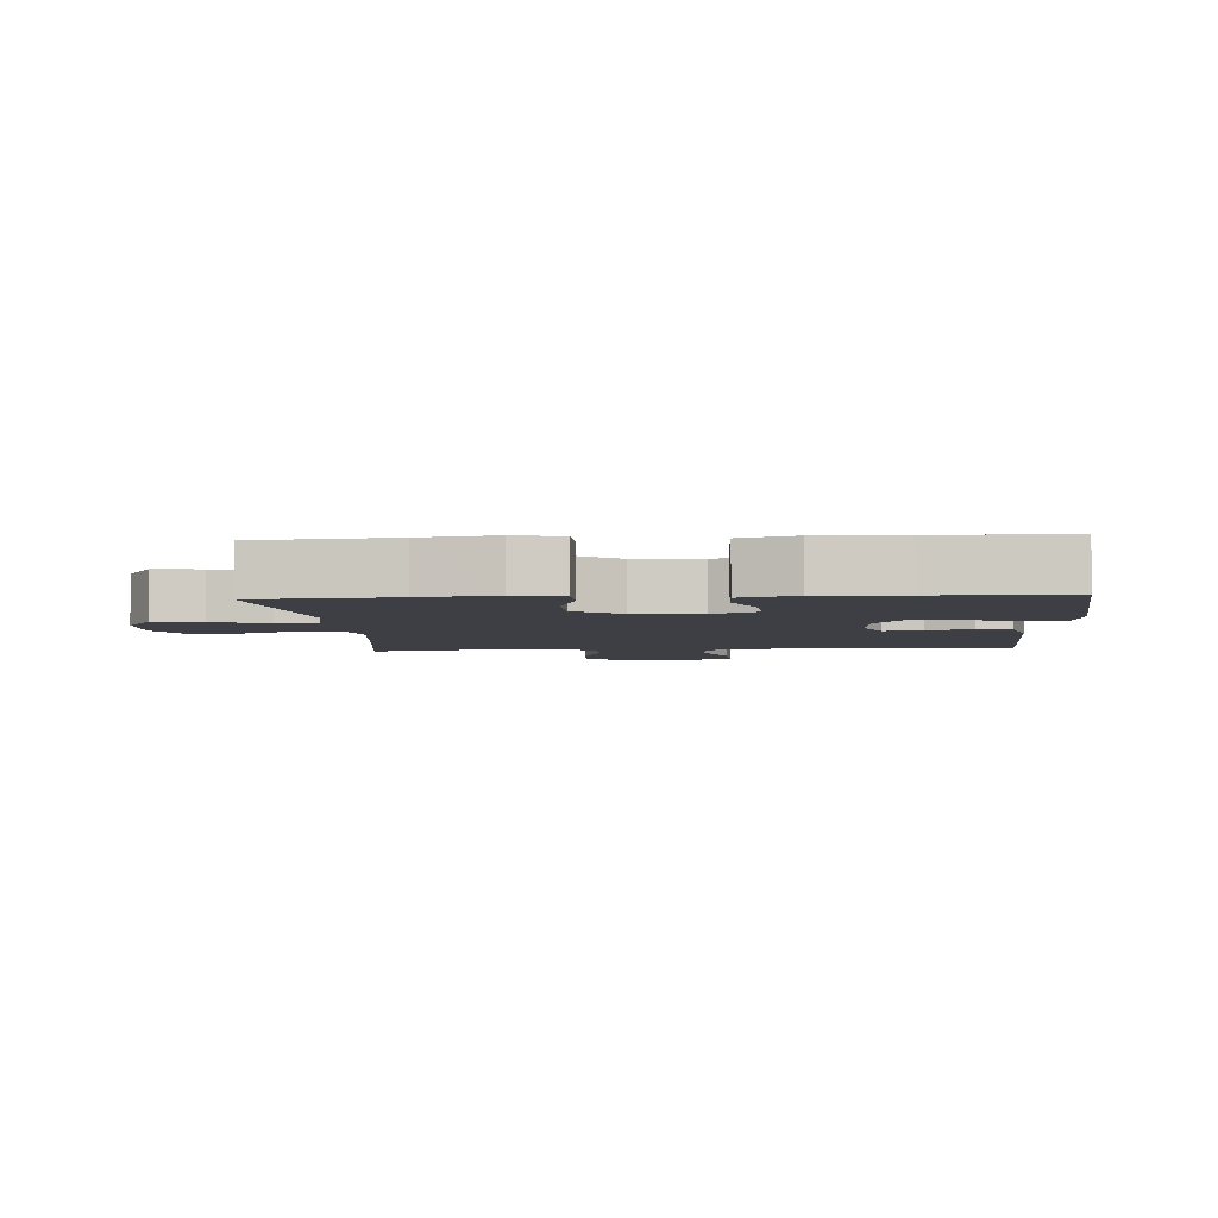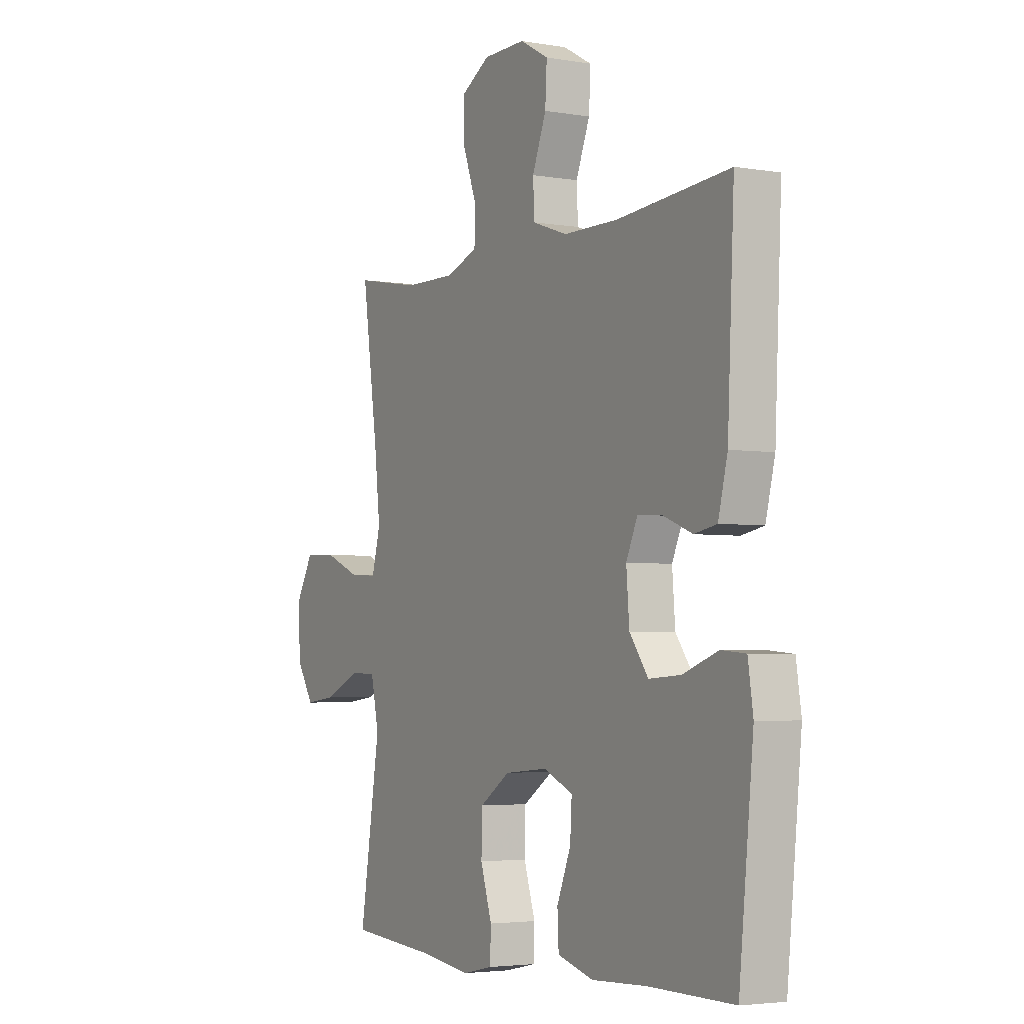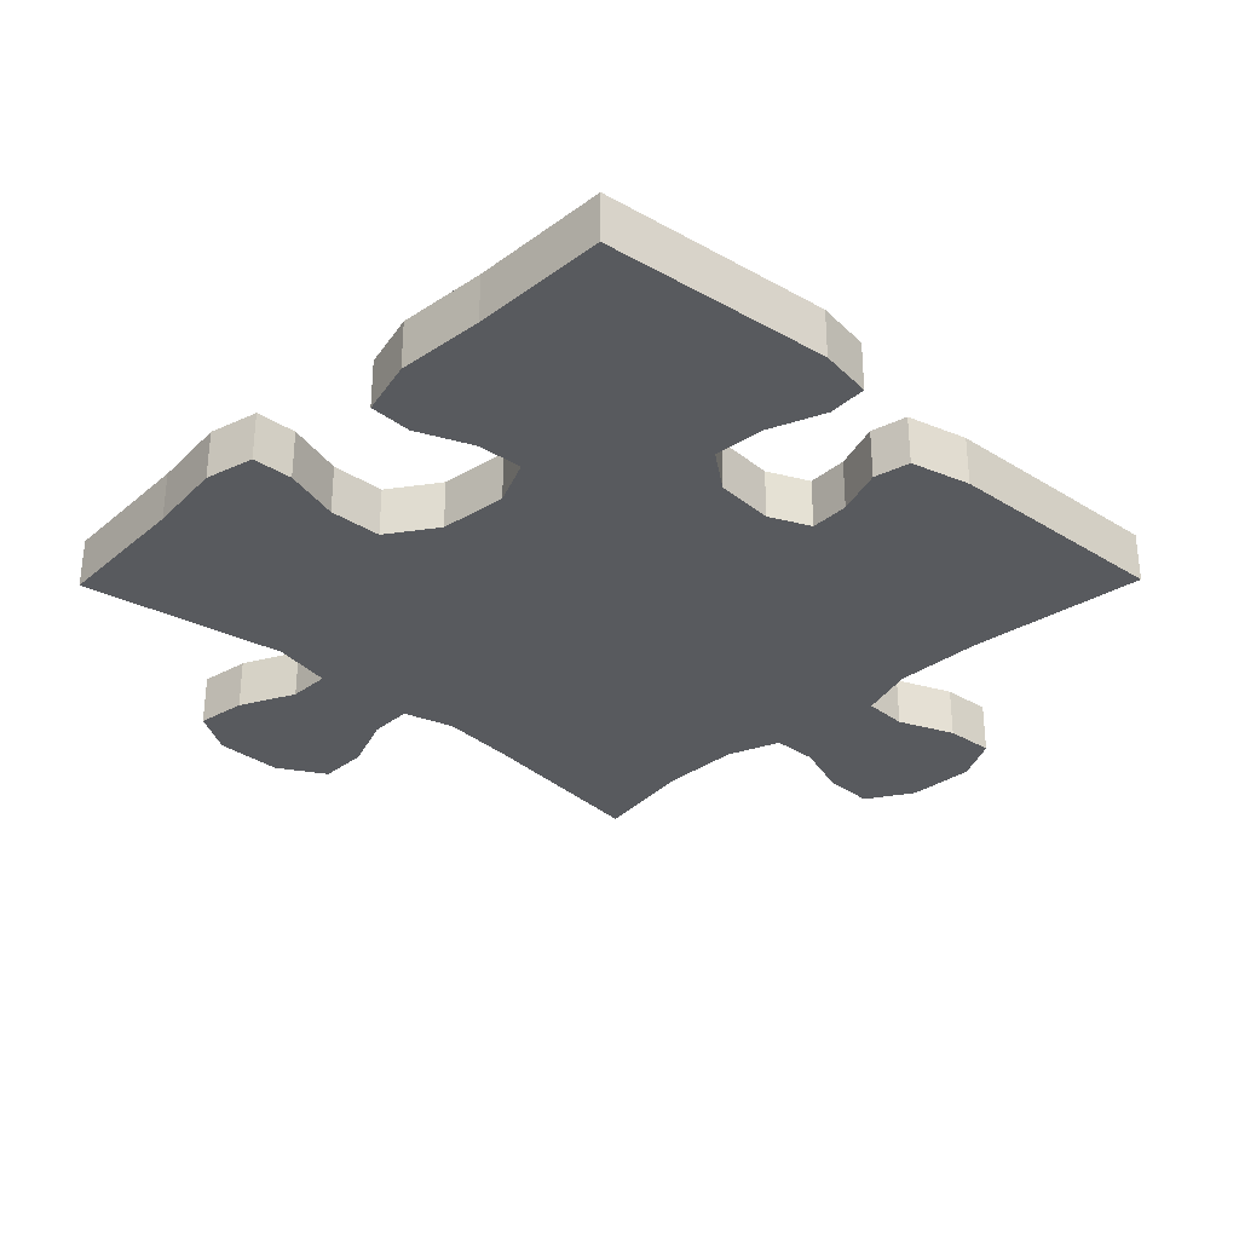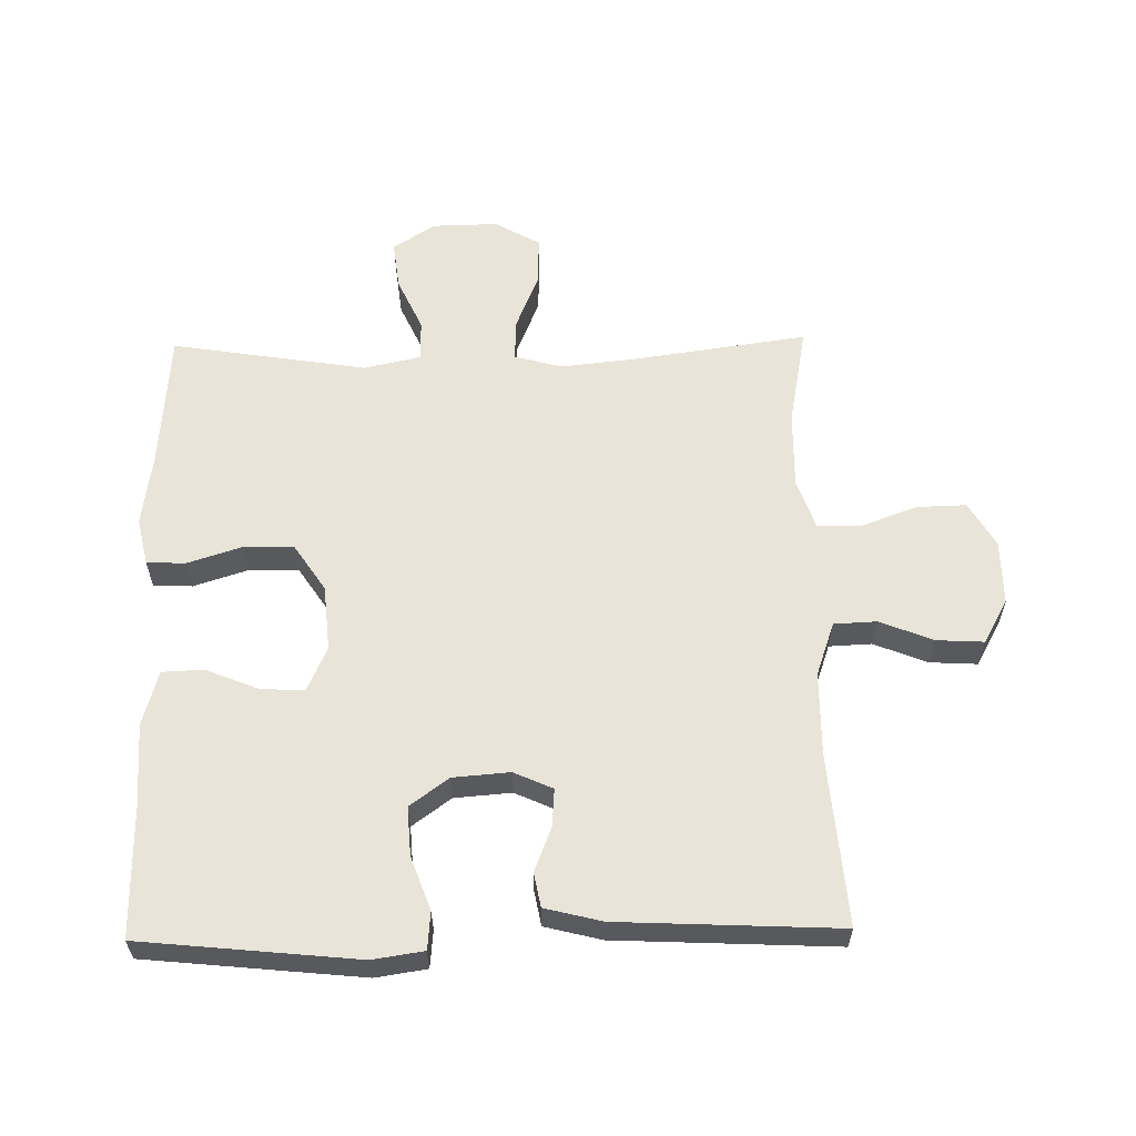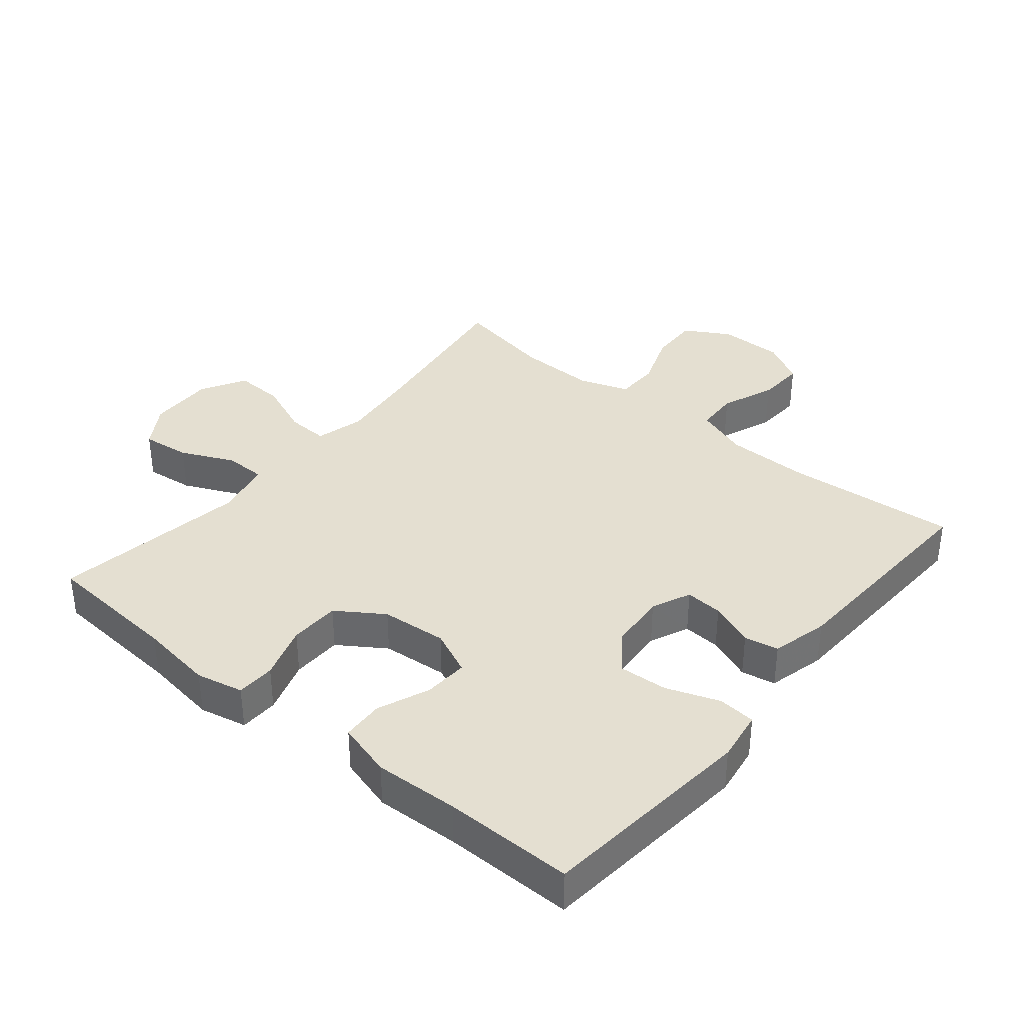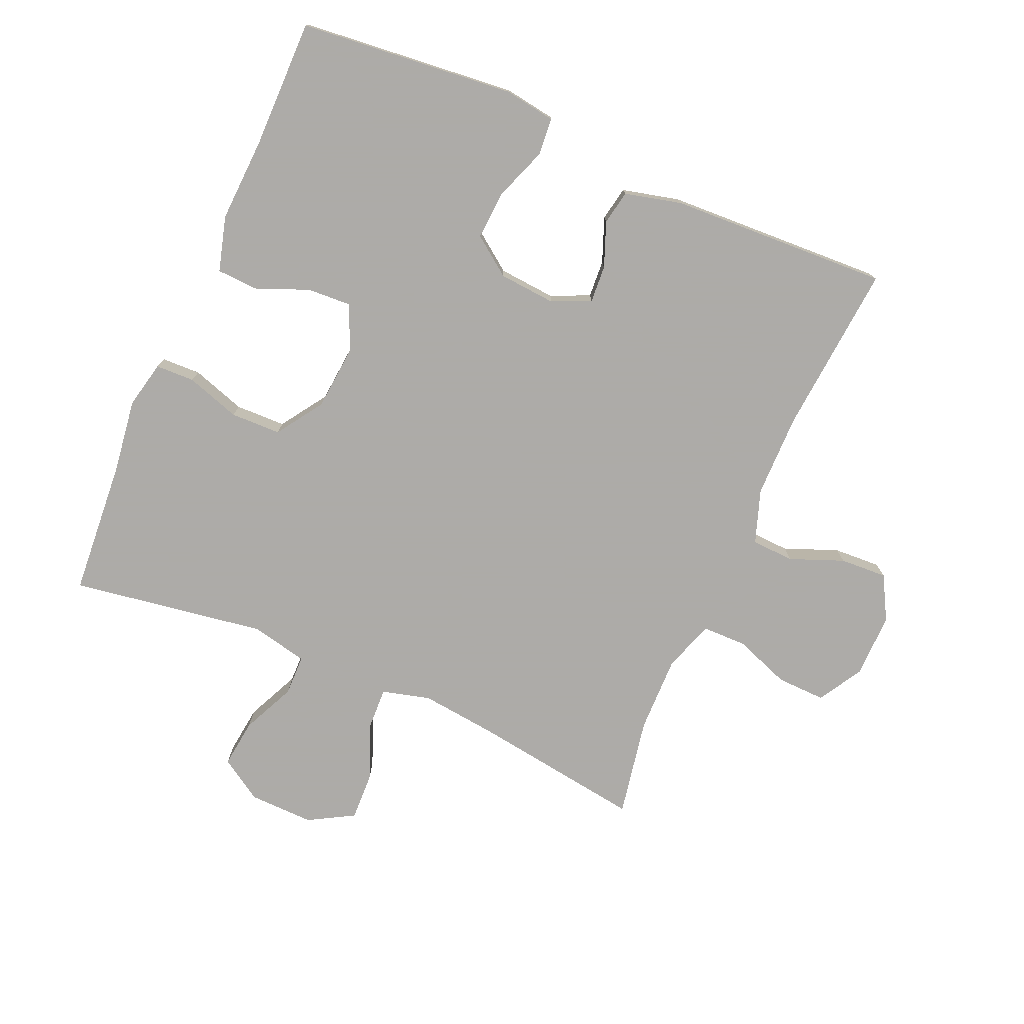
<metadata>
{"format":"obj","ext":"obj","renderer":"f3d","projection":"perspective","resolution":1024,"background":"white","views":[{"elev":-4.5,"azim":-175.9,"up":"+Y"},{"elev":-3.7,"azim":-119.7,"up":"+Z"},{"elev":-30.9,"azim":-134.4,"up":"+Y"},{"elev":59.8,"azim":-91.0,"up":"+Y"},{"elev":36.8,"azim":-140.5,"up":"+Y"},{"elev":-76.5,"azim":-113.6,"up":"+Y"}]}
</metadata>
<code>
v 0.5 0.07 -0.5
v 0.289 0.07 -0.516
v 0.174 0.07 -0.532
v 0.101 0.07 -0.516
v 0.099 0.07 -0.456
v 0.126 0.07 -0.372
v 0.124 0.07 -0.294
v 0.052 0.07 -0.246
v -0.05 0.07 -0.237
v -0.119 0.07 -0.268
v -0.115 0.07 -0.336
v -0.082 0.07 -0.417
v -0.085 0.07 -0.481
v -0.17 0.07 -0.505
v -0.3 0.07 -0.499
v -0.5 0.07 -0.5
v -0.534 0.07 -0.165
v -0.522 0.07 -0.086
v -0.464 0.07 -0.081
v -0.382 0.07 -0.111
v -0.306 0.07 -0.116
v -0.262 0.07 -0.056
v -0.255 0.07 0.032
v -0.282 0.07 0.092
v -0.34 0.07 0.088
v -0.409 0.07 0.061
v -0.462 0.07 0.071
v -0.484 0.07 0.159
v -0.5 0.07 0.5
v -0.235 0.07 0.478
v -0.105 0.07 0.479
v -0.022 0.07 0.508
v -0.019 0.07 0.574
v -0.052 0.07 0.657
v -0.056 0.07 0.73
v 0.012 0.07 0.768
v 0.112 0.07 0.767
v 0.181 0.07 0.727
v 0.179 0.07 0.651
v 0.147 0.07 0.564
v 0.148 0.07 0.496
v 0.226 0.07 0.469
v 0.346 0.07 0.471
v 0.5 0.07 0.5
v 0.462 0.07 0.233
v 0.449 0.07 0.115
v 0.469 0.07 0.04
v 0.534 0.07 0.043
v 0.62 0.07 0.078
v 0.696 0.07 0.081
v 0.736 0.07 0.011
v 0.734 0.07 -0.09
v 0.692 0.07 -0.156
v 0.617 0.07 -0.147
v 0.534 0.07 -0.109
v 0.471 0.07 -0.11
v 0.452 0.07 -0.198
v 0.5 0 -0.5
v 0.289 0 -0.516
v 0.174 0 -0.532
v 0.101 0 -0.516
v 0.099 0 -0.456
v 0.126 0 -0.372
v 0.124 0 -0.294
v 0.052 0 -0.246
v -0.05 0 -0.237
v -0.119 0 -0.268
v -0.115 0 -0.336
v -0.082 0 -0.417
v -0.085 0 -0.481
v -0.17 0 -0.505
v -0.3 0 -0.499
v -0.5 0 -0.5
v -0.534 0 -0.165
v -0.522 0 -0.086
v -0.464 0 -0.081
v -0.382 0 -0.111
v -0.306 0 -0.116
v -0.262 0 -0.056
v -0.255 0 0.032
v -0.282 0 0.092
v -0.34 0 0.088
v -0.409 0 0.061
v -0.462 0 0.071
v -0.484 0 0.159
v -0.5 0 0.5
v -0.235 0 0.478
v -0.105 0 0.479
v -0.022 0 0.508
v -0.019 0 0.574
v -0.052 0 0.657
v -0.056 0 0.73
v 0.012 0 0.768
v 0.112 0 0.767
v 0.181 0 0.727
v 0.179 0 0.651
v 0.147 0 0.564
v 0.148 0 0.496
v 0.226 0 0.469
v 0.346 0 0.471
v 0.5 0 0.5
v 0.462 0 0.233
v 0.449 0 0.115
v 0.469 0 0.04
v 0.534 0 0.043
v 0.62 0 0.078
v 0.696 0 0.081
v 0.736 0 0.011
v 0.734 0 -0.09
v 0.692 0 -0.156
v 0.617 0 -0.147
v 0.534 0 -0.109
v 0.471 0 -0.11
v 0.452 0 -0.198
f 53 54 55
f 52 53 55
f 51 52 55
f 50 51 55
f 49 50 55
f 48 49 55
f 47 48 55 56
f 46 47 56 57
f 43 44 45
f 42 43 45 46
f 41 42 46 57
f 38 39 40
f 37 38 40
f 36 37 40
f 35 36 40
f 34 35 40
f 33 34 40
f 32 33 40 41
f 57 1 2
f 41 57 2
f 32 41 2
f 31 32 2
f 28 29 30
f 27 28 30
f 26 27 30
f 25 26 30
f 24 25 30 31
f 18 19 20
f 17 18 20
f 16 17 20
f 15 16 20
f 15 20 21
f 14 15 21
f 13 14 21
f 12 13 21
f 11 12 21
f 10 11 21 22
f 4 5 6
f 3 4 6
f 2 3 6
f 2 6 7
f 31 2 7
f 31 7 8
f 24 31 8
f 23 24 8
f 9 10 22 23
f 8 9 23
f 112 111 110
f 112 110 109
f 112 109 108
f 112 108 107
f 112 107 106
f 112 106 105
f 113 112 105 104
f 114 113 104 103
f 102 101 100
f 103 102 100 99
f 114 103 99 98
f 97 96 95
f 97 95 94
f 97 94 93
f 97 93 92
f 97 92 91
f 97 91 90
f 98 97 90 89
f 59 58 114
f 59 114 98
f 59 98 89
f 59 89 88
f 87 86 85
f 87 85 84
f 87 84 83
f 87 83 82
f 88 87 82 81
f 77 76 75
f 77 75 74
f 77 74 73
f 77 73 72
f 78 77 72
f 78 72 71
f 78 71 70
f 78 70 69
f 78 69 68
f 79 78 68 67
f 63 62 61
f 63 61 60
f 63 60 59
f 64 63 59
f 64 59 88
f 65 64 88
f 65 88 81
f 65 81 80
f 80 79 67 66
f 80 66 65
f 1 58 59 2
f 2 59 60 3
f 3 60 61 4
f 4 61 62 5
f 5 62 63 6
f 6 63 64 7
f 7 64 65 8
f 8 65 66 9
f 9 66 67 10
f 10 67 68 11
f 11 68 69 12
f 12 69 70 13
f 13 70 71 14
f 14 71 72 15
f 15 72 73 16
f 16 73 74 17
f 17 74 75 18
f 18 75 76 19
f 19 76 77 20
f 20 77 78 21
f 21 78 79 22
f 22 79 80 23
f 23 80 81 24
f 24 81 82 25
f 25 82 83 26
f 26 83 84 27
f 27 84 85 28
f 28 85 86 29
f 29 86 87 30
f 30 87 88 31
f 31 88 89 32
f 32 89 90 33
f 33 90 91 34
f 34 91 92 35
f 35 92 93 36
f 36 93 94 37
f 37 94 95 38
f 38 95 96 39
f 39 96 97 40
f 40 97 98 41
f 41 98 99 42
f 42 99 100 43
f 43 100 101 44
f 44 101 102 45
f 45 102 103 46
f 46 103 104 47
f 47 104 105 48
f 48 105 106 49
f 49 106 107 50
f 50 107 108 51
f 51 108 109 52
f 52 109 110 53
f 53 110 111 54
f 54 111 112 55
f 55 112 113 56
f 56 113 114 57
f 57 114 58 1

</code>
